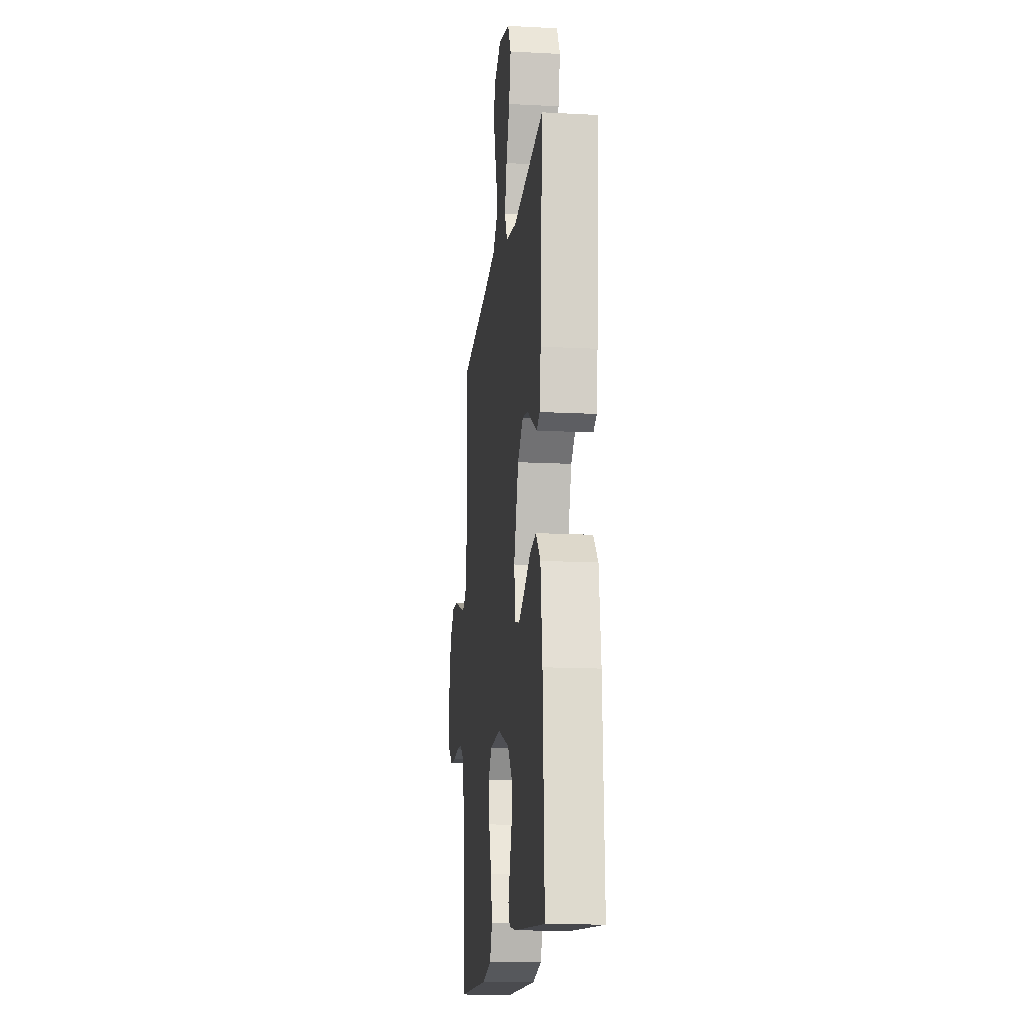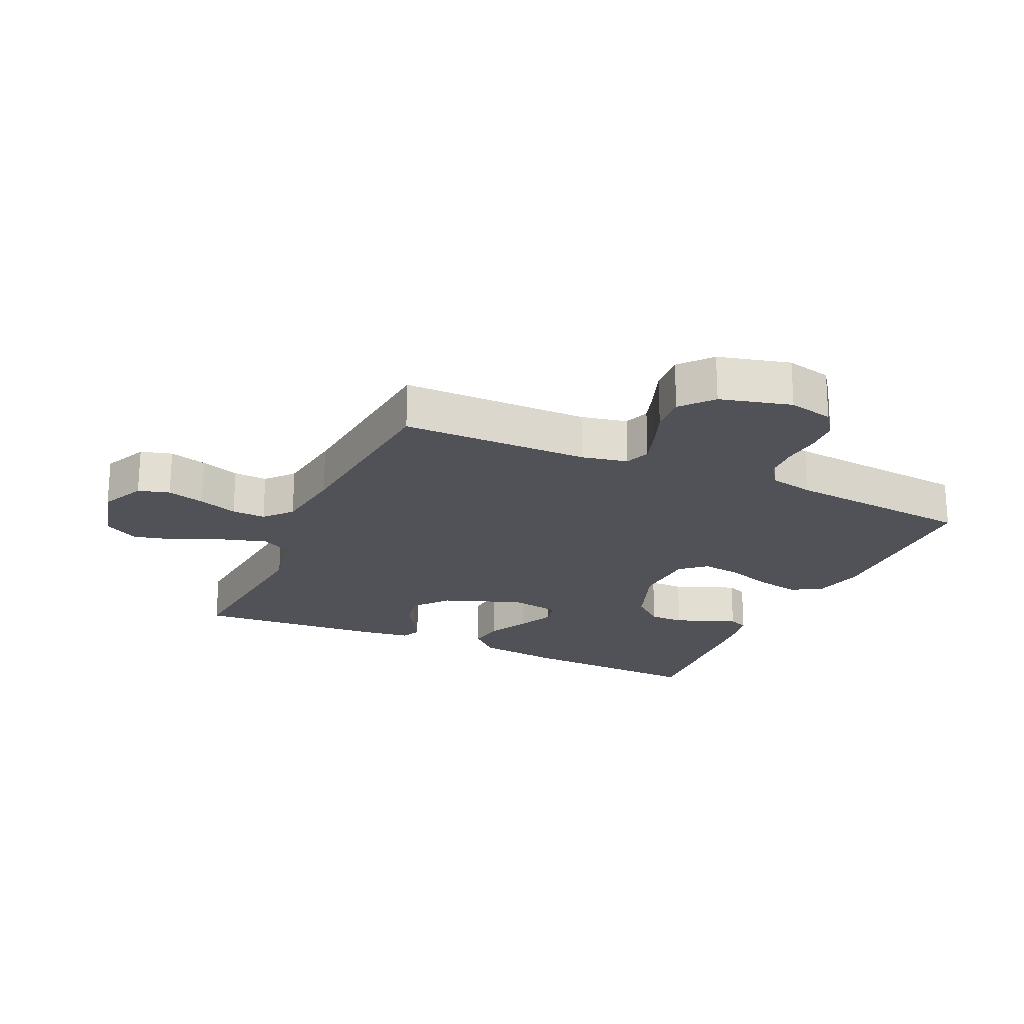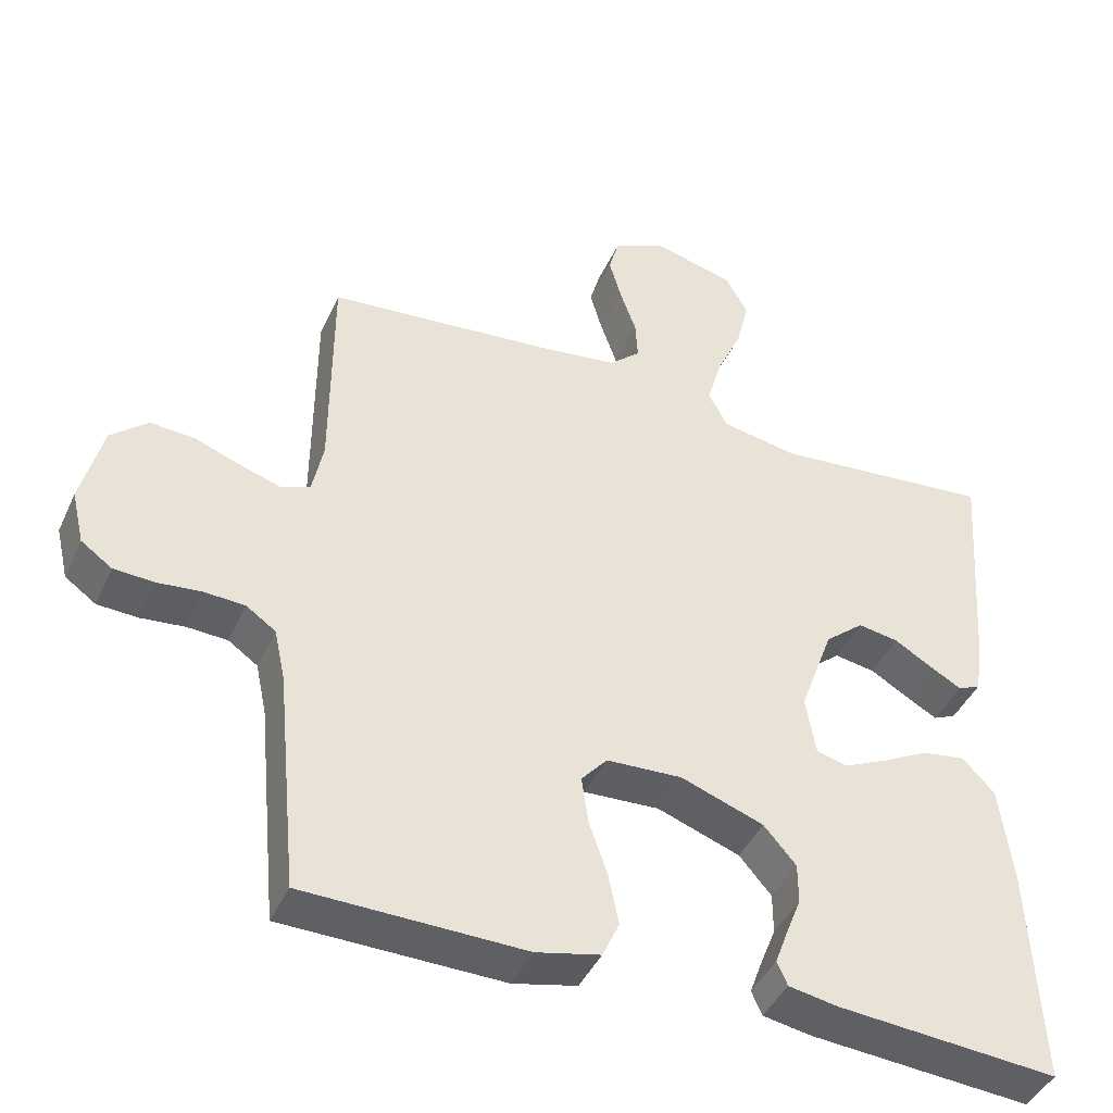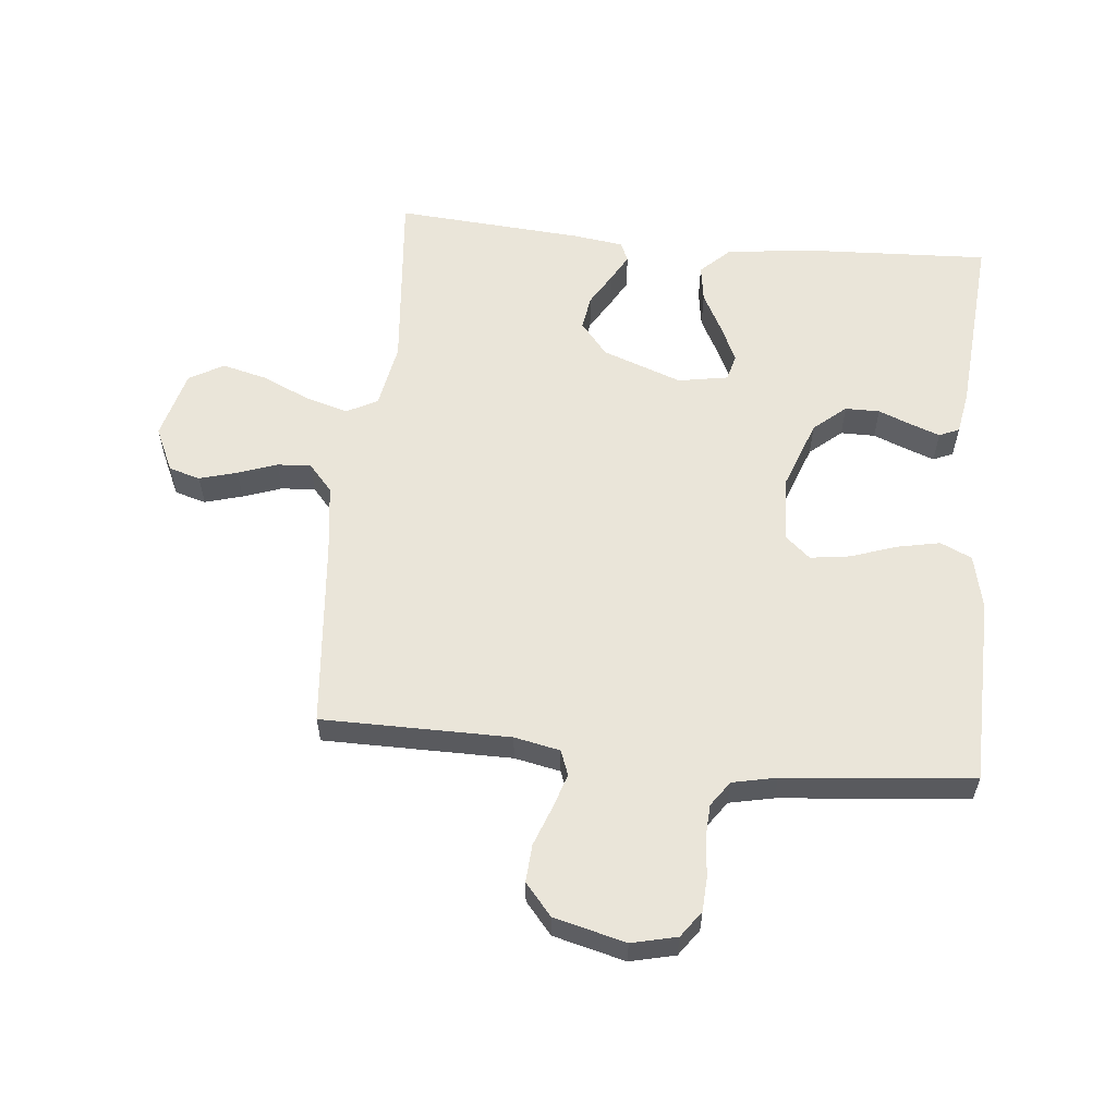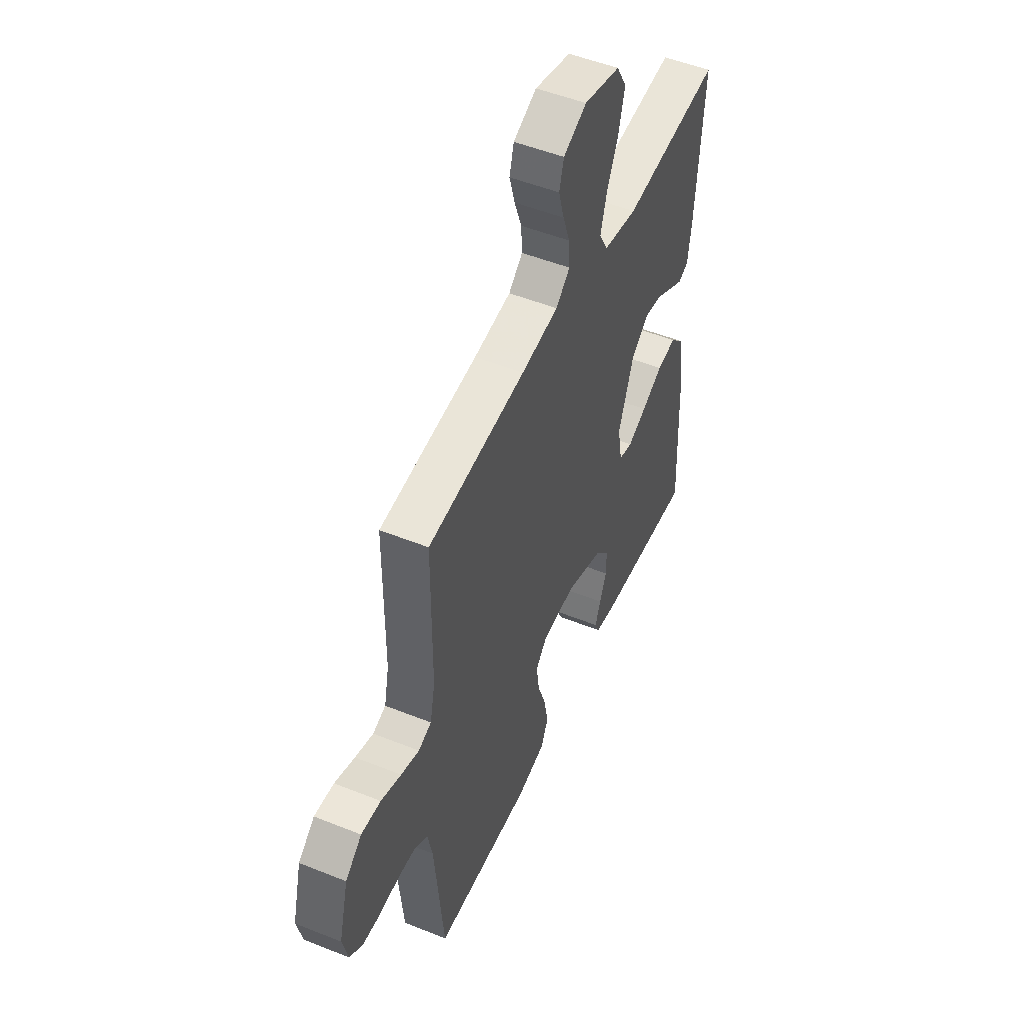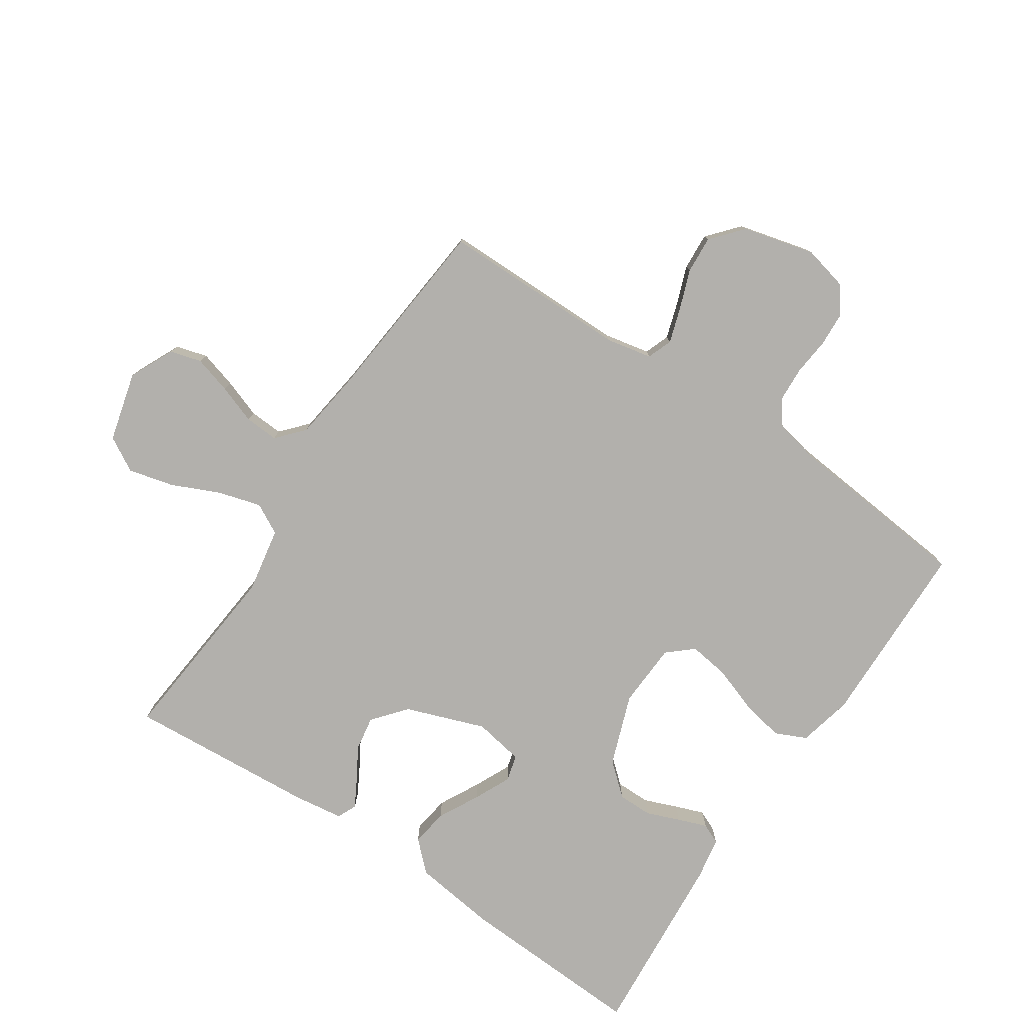
<metadata>
{"format":"obj","ext":"obj","renderer":"f3d","projection":"perspective","resolution":1024,"background":"white","views":[{"elev":-15.5,"azim":-96.3,"up":"+Z"},{"elev":-21.4,"azim":65.7,"up":"+Y"},{"elev":-42.9,"azim":156.7,"up":"+Z"},{"elev":58.2,"azim":95.7,"up":"+Y"},{"elev":50.9,"azim":113.7,"up":"+Z"},{"elev":-78.7,"azim":56.2,"up":"+Y"}]}
</metadata>
<code>
v -0.5 0.07 -0.5
v -0.486 0.07 -0.2
v -0.469 0.07 -0.067
v -0.425 0.07 -0.021
v -0.366 0.07 -0.03
v -0.301 0.07 -0.064
v -0.243 0.07 -0.091
v -0.201 0.07 -0.08
v -0.187 0.07 0
v -0.233 0.07 0.126
v -0.286 0.07 0.17
v -0.341 0.07 0.161
v -0.393 0.07 0.13
v -0.436 0.07 0.106
v -0.467 0.07 0.12
v -0.478 0.07 0.2
v -0.5 0.07 0.5
v -0.2 0.07 0.472
v -0.096 0.07 0.491
v -0.07 0.07 0.54
v -0.09 0.07 0.609
v -0.124 0.07 0.684
v -0.142 0.07 0.756
v -0.111 0.07 0.811
v 0 0.07 0.84
v 0.071 0.07 0.807
v 0.085 0.07 0.757
v 0.068 0.07 0.697
v 0.046 0.07 0.635
v 0.043 0.07 0.581
v 0.086 0.07 0.543
v 0.2 0.07 0.528
v 0.5 0.07 0.5
v 0.501 0.07 0.2
v 0.516 0.07 0.127
v 0.556 0.07 0.112
v 0.612 0.07 0.13
v 0.674 0.07 0.153
v 0.734 0.07 0.157
v 0.784 0.07 0.114
v 0.813 0.07 0
v 0.796 0.07 -0.072
v 0.754 0.07 -0.102
v 0.699 0.07 -0.105
v 0.639 0.07 -0.099
v 0.584 0.07 -0.102
v 0.544 0.07 -0.13
v 0.529 0.07 -0.2
v 0.5 0.07 -0.5
v 0.2 0.07 -0.506
v 0.113 0.07 -0.486
v 0.09 0.07 -0.436
v 0.104 0.07 -0.367
v 0.129 0.07 -0.295
v 0.138 0.07 -0.231
v 0.103 0.07 -0.191
v 0 0.07 -0.186
v -0.113 0.07 -0.227
v -0.157 0.07 -0.278
v -0.157 0.07 -0.333
v -0.136 0.07 -0.386
v -0.119 0.07 -0.432
v -0.133 0.07 -0.464
v -0.2 0.07 -0.476
v -0.5 0 -0.5
v -0.486 0 -0.2
v -0.469 0 -0.067
v -0.425 0 -0.021
v -0.366 0 -0.03
v -0.301 0 -0.064
v -0.243 0 -0.091
v -0.201 0 -0.08
v -0.187 0 0
v -0.233 0 0.126
v -0.286 0 0.17
v -0.341 0 0.161
v -0.393 0 0.13
v -0.436 0 0.106
v -0.467 0 0.12
v -0.478 0 0.2
v -0.5 0 0.5
v -0.2 0 0.472
v -0.096 0 0.491
v -0.07 0 0.54
v -0.09 0 0.609
v -0.124 0 0.684
v -0.142 0 0.756
v -0.111 0 0.811
v 0 0 0.84
v 0.071 0 0.807
v 0.085 0 0.757
v 0.068 0 0.697
v 0.046 0 0.635
v 0.043 0 0.581
v 0.086 0 0.543
v 0.2 0 0.528
v 0.5 0 0.5
v 0.501 0 0.2
v 0.516 0 0.127
v 0.556 0 0.112
v 0.612 0 0.13
v 0.674 0 0.153
v 0.734 0 0.157
v 0.784 0 0.114
v 0.813 0 0
v 0.796 0 -0.072
v 0.754 0 -0.102
v 0.699 0 -0.105
v 0.639 0 -0.099
v 0.584 0 -0.102
v 0.544 0 -0.13
v 0.529 0 -0.2
v 0.5 0 -0.5
v 0.2 0 -0.506
v 0.113 0 -0.486
v 0.09 0 -0.436
v 0.104 0 -0.367
v 0.129 0 -0.295
v 0.138 0 -0.231
v 0.103 0 -0.191
v 0 0 -0.186
v -0.113 0 -0.227
v -0.157 0 -0.278
v -0.157 0 -0.333
v -0.136 0 -0.386
v -0.119 0 -0.432
v -0.133 0 -0.464
v -0.2 0 -0.476
f 60 61 62 63
f 60 63 64 1
f 51 52 53 54
f 51 54 55
f 48 49 50 51
f 47 48 51 55
f 46 47 55 56
f 42 43 44 45
f 42 45 46
f 41 42 46
f 37 38 39 40
f 36 37 40 41
f 35 36 41 46
f 32 33 34
f 31 32 34 35
f 30 31 35 46
f 26 27 28 29
f 24 25 26 29
f 24 29 30
f 21 22 23 24
f 20 21 24 30
f 19 20 30 46
f 15 16 17 18
f 12 13 14 15
f 12 15 18 19
f 3 4 5 6
f 3 6 7
f 2 3 7
f 59 60 1 2
f 58 59 2 7
f 57 58 7 8
f 56 57 8 9
f 46 56 9 10
f 19 46 10 11
f 11 12 19
f 127 126 125 124
f 65 128 127 124
f 118 117 116 115
f 119 118 115
f 115 114 113 112
f 119 115 112 111
f 120 119 111 110
f 109 108 107 106
f 110 109 106
f 110 106 105
f 104 103 102 101
f 105 104 101 100
f 110 105 100 99
f 98 97 96
f 99 98 96 95
f 110 99 95 94
f 93 92 91 90
f 93 90 89 88
f 94 93 88
f 88 87 86 85
f 94 88 85 84
f 110 94 84 83
f 82 81 80 79
f 79 78 77 76
f 83 82 79 76
f 70 69 68 67
f 71 70 67
f 71 67 66
f 66 65 124 123
f 71 66 123 122
f 72 71 122 121
f 73 72 121 120
f 74 73 120 110
f 75 74 110 83
f 83 76 75
f 1 65 66 2
f 2 66 67 3
f 3 67 68 4
f 4 68 69 5
f 5 69 70 6
f 6 70 71 7
f 7 71 72 8
f 8 72 73 9
f 9 73 74 10
f 10 74 75 11
f 11 75 76 12
f 12 76 77 13
f 13 77 78 14
f 14 78 79 15
f 15 79 80 16
f 16 80 81 17
f 17 81 82 18
f 18 82 83 19
f 19 83 84 20
f 20 84 85 21
f 21 85 86 22
f 22 86 87 23
f 23 87 88 24
f 24 88 89 25
f 25 89 90 26
f 26 90 91 27
f 27 91 92 28
f 28 92 93 29
f 29 93 94 30
f 30 94 95 31
f 31 95 96 32
f 32 96 97 33
f 33 97 98 34
f 34 98 99 35
f 35 99 100 36
f 36 100 101 37
f 37 101 102 38
f 38 102 103 39
f 39 103 104 40
f 40 104 105 41
f 41 105 106 42
f 42 106 107 43
f 43 107 108 44
f 44 108 109 45
f 45 109 110 46
f 46 110 111 47
f 47 111 112 48
f 48 112 113 49
f 49 113 114 50
f 50 114 115 51
f 51 115 116 52
f 52 116 117 53
f 53 117 118 54
f 54 118 119 55
f 55 119 120 56
f 56 120 121 57
f 57 121 122 58
f 58 122 123 59
f 59 123 124 60
f 60 124 125 61
f 61 125 126 62
f 62 126 127 63
f 63 127 128 64
f 64 128 65 1

</code>
